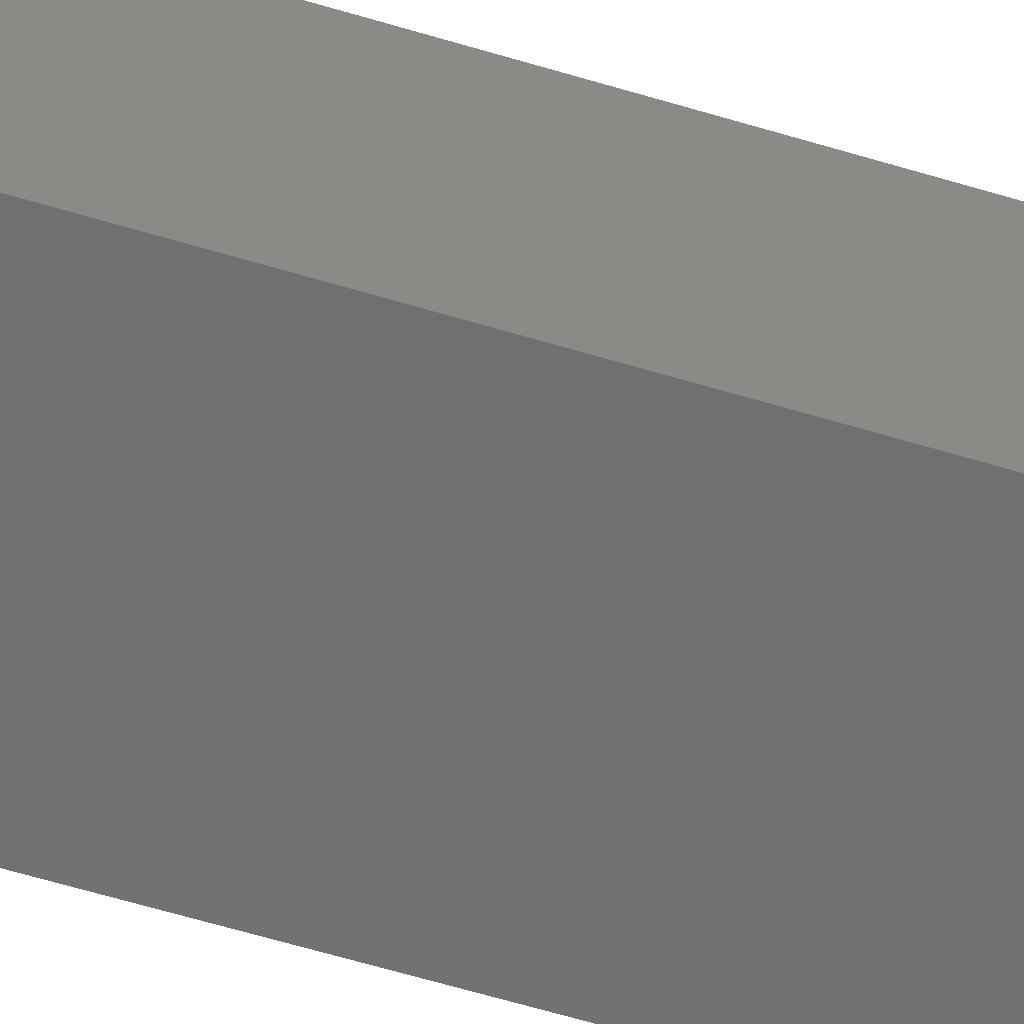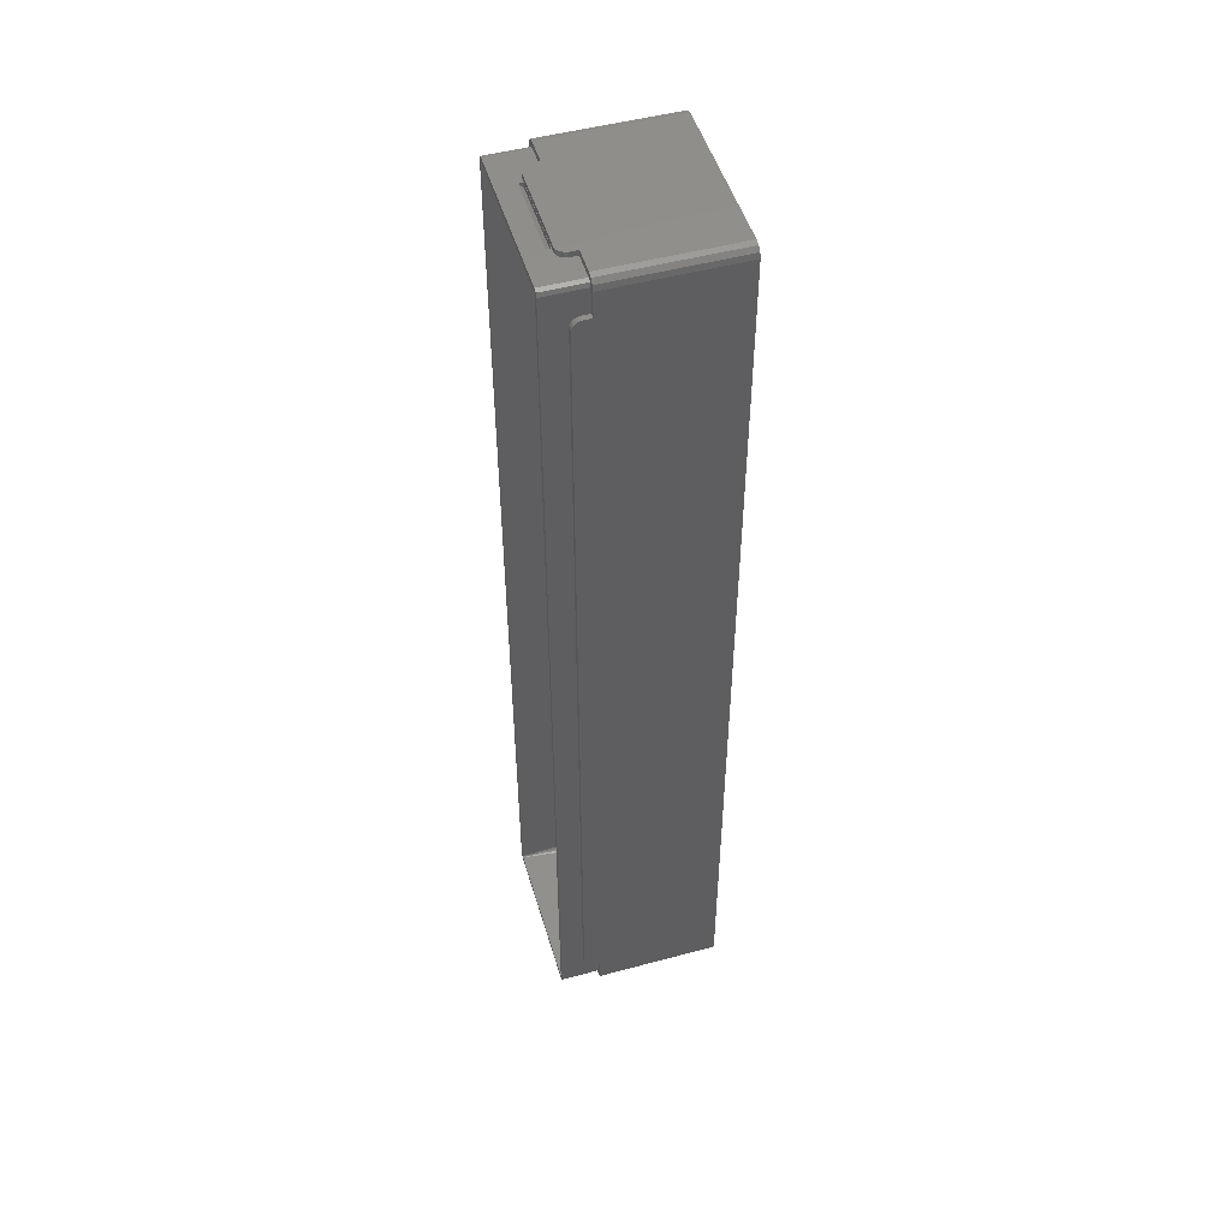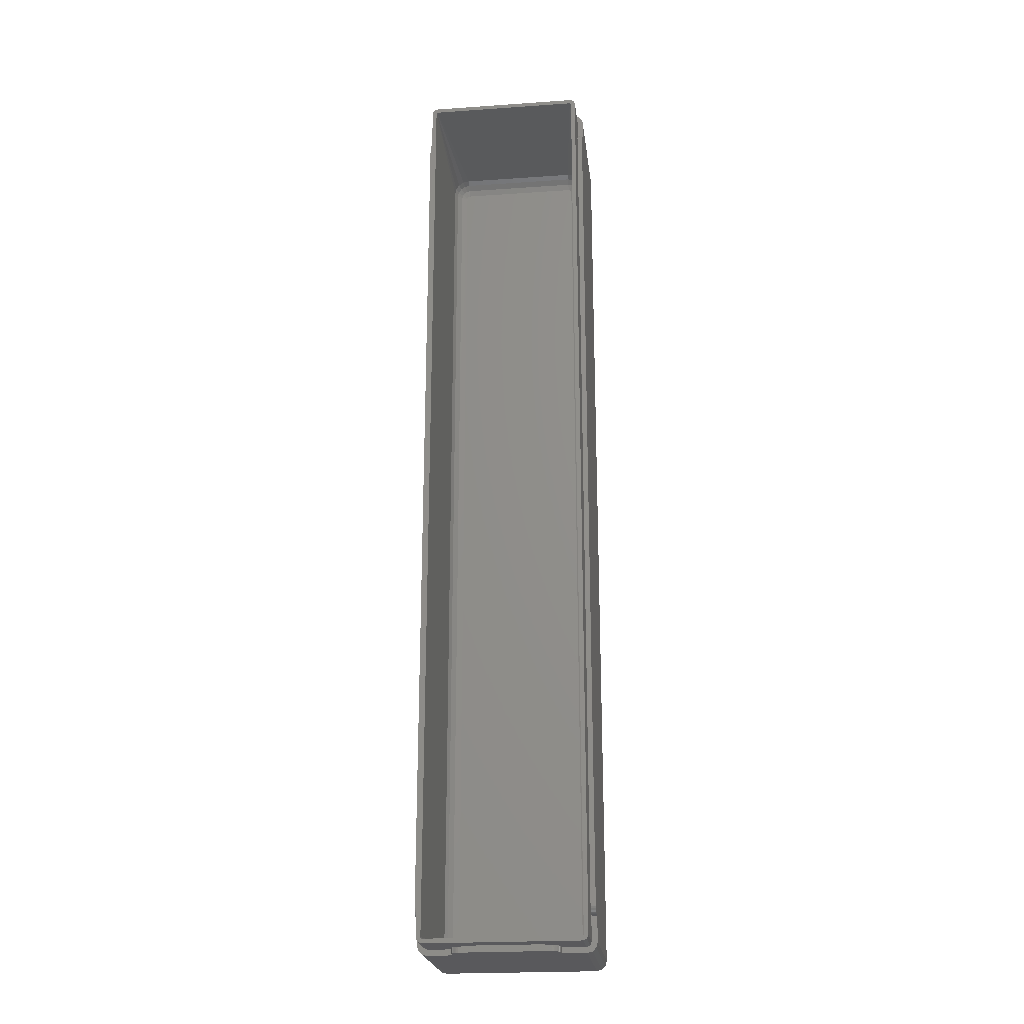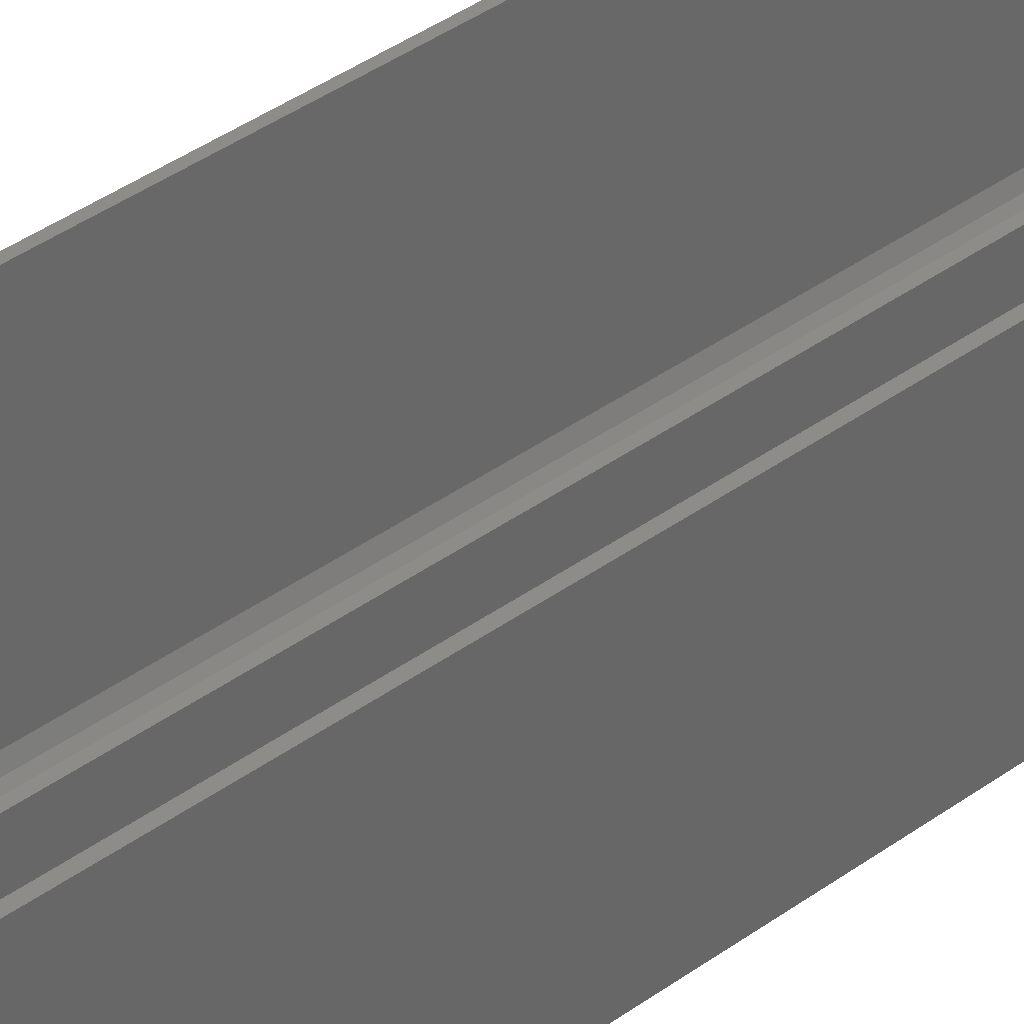
<metadata>
{"format":"stl","ext":"stl","renderer":"f3d","projection":"perspective","resolution":1024,"background":"white","views":[{"elev":-61.7,"azim":-107.1,"up":"+Z"},{"elev":49.8,"azim":73.5,"up":"+Y"},{"elev":-22.5,"azim":6.8,"up":"+Y"},{"elev":36.5,"azim":46.0,"up":"+Z"}]}
</metadata>
<code>
# stl→obj: 312 verts, 620 faces
v 37.5 3 42
v 14.5 3 42
v 37.5 1.7 42
v 39.42 0 42
v 39.42 1.7 42
v 14.5 1.7 42
v 12.68 0 42
v 12.68 1.7 42
v 14.5 281.3 42
v 37.5 280 42
v 37.5 281.3 42
v 14.5 280 42
v 0 270.4 42
v 1.7 12.68 42
v 1.7 270.4 42
v 0 12.68 42
v 12.68 283 42
v 39.42 281.5 42
v 39.42 283 42
v 12.68 281.5 42
v 50.5 270.4 42
v 52 12.68 42
v 52 270.4 42
v 50.5 12.68 42
v 49.86 2.139 48.8
v 50.3 3.2 37
v 50.3 3.2 48.8
v 49.86 2.139 37
v 48.8 1.7 37
v 48.8 1.7 48.8
v 1.7 10.4 37
v 1.7 3.2 37
v 1.7 10.4 39.1
v 1.7 272.7 39.1
v 1.7 279.8 37
v 1.7 272.7 37
v 1.7 272.6 39.69
v 1.7 272.5 40.25
v 1.7 279.8 48.8
v 1.7 272.2 40.77
v 1.7 271.8 41.22
v 1.7 271.4 41.59
v 1.7 270.8 41.87
v 1.7 10.46 39.69
v 1.7 10.63 40.25
v 1.7 3.2 48.8
v 1.7 10.91 40.77
v 1.7 11.28 41.22
v 1.7 12.25 41.87
v 1.7 11.73 41.59
v 50.3 279.8 37
v 50.3 279.8 48.8
v 49.86 280.9 37
v 49.86 280.9 48.8
v 2.139 2.139 37
v 3.2 1.7 48.8
v 2.139 2.139 48.8
v 3.2 1.7 37
v 48.8 281.3 48.8
v 48.8 281.3 37
v 14.5 1.7 43.3
v 12.25 1.7 41.87
v 11.73 1.7 41.59
v 11.28 1.7 41.22
v 10.91 1.7 40.77
v 10.63 1.7 40.25
v 10.46 1.7 39.69
v 10.4 1.7 39.1
v 10.4 1.7 37
v 37.5 1.7 43.3
v 39.85 1.7 41.87
v 40.37 1.7 41.59
v 40.82 1.7 41.22
v 41.19 1.7 40.77
v 41.47 1.7 40.25
v 41.64 1.7 39.69
v 41.7 1.7 39.1
v 41.7 1.7 37
v 3.2 281.3 37
v 2.139 280.9 48.8
v 3.2 281.3 48.8
v 2.139 280.9 37
v 37.5 281.3 43.3
v 14.5 281.3 43.3
v 10.4 283 37
v 10.4 281.5 37
v 3 283 37
v 1.5 282.6 37
v 0.4019 281.5 37
v 0 280 37
v 0 272.7 37
v 52 280 37
v 51.6 281.5 37
v 50.5 282.6 37
v 52 272.7 37
v 50.5 272.7 37
v 50.5 10.4 37
v 49 283 37
v 41.7 283 37
v 41.7 281.5 37
v 52 3 37
v 52 10.4 37
v 50.5 0.4019 37
v 51.6 1.5 37
v 49 0 37
v 41.7 0 37
v 0 10.4 37
v 0.4019 1.5 37
v 0 3 37
v 1.5 0.4019 37
v 10.4 0 37
v 3 0 37
v 10.63 0 40.25
v 10.91 0 40.77
v 41.7 0 39.1
v 40.82 0 41.22
v 41.19 0 40.77
v 41.47 0 40.25
v 41.64 0 39.69
v 11.73 0 41.59
v 11.28 0 41.22
v 39.85 0 41.87
v 40.37 0 41.59
v 10.4 0 39.1
v 10.46 0 39.69
v 3 0 0
v 49 0 0
v 12.25 0 41.87
v 10.63 281.5 40.25
v 10.91 283 40.77
v 10.63 283 40.25
v 10.91 281.5 40.77
v 41.7 281.5 39.1
v 41.7 283 39.1
v 40.82 281.5 41.22
v 41.19 283 40.77
v 40.82 283 41.22
v 41.19 281.5 40.77
v 41.47 281.5 40.25
v 41.64 283 39.69
v 41.47 283 40.25
v 41.64 281.5 39.69
v 11.28 283 41.22
v 11.73 281.5 41.59
v 11.73 283 41.59
v 11.28 281.5 41.22
v 39.85 281.5 41.87
v 39.85 283 41.87
v 40.37 283 41.59
v 40.37 281.5 41.59
v 10.4 281.5 39.1
v 10.46 283 39.69
v 10.4 283 39.1
v 10.46 281.5 39.69
v 12.25 281.5 41.87
v 12.25 283 41.87
v 0 270.8 41.87
v 0 12.25 41.87
v 0 10.46 39.69
v 0 10.63 40.25
v 0 272.6 39.69
v 0 272.7 39.1
v 0 10.91 40.77
v 0 272.5 40.25
v 0 10.4 39.1
v 0 11.73 41.59
v 0 11.28 41.22
v 0 272.2 40.77
v 0 271.8 41.22
v 0 271.4 41.59
v 0 280 0
v 0 3 0
v 50.5 270.8 41.87
v 52 270.8 41.87
v 52 12.25 41.87
v 50.5 12.25 41.87
v 50.5 10.46 39.69
v 52 10.63 40.25
v 50.5 10.63 40.25
v 52 10.46 39.69
v 52 10.4 39.1
v 50.5 10.4 39.1
v 52 272.7 39.1
v 50.5 272.6 39.69
v 52 272.6 39.69
v 50.5 272.7 39.1
v 52 10.91 40.77
v 50.5 10.91 40.77
v 50.5 272.5 40.25
v 52 272.5 40.25
v 50.5 11.73 41.59
v 52 11.28 41.22
v 52 11.73 41.59
v 50.5 11.28 41.22
v 50.5 272.2 40.77
v 52 272.2 40.77
v 50.5 271.8 41.22
v 52 271.8 41.22
v 52 271.4 41.59
v 50.5 271.4 41.59
v 0.4019 281.5 0
v 1.5 282.6 0
v 52 280 0
v 52 3 0
v 48.96 279.7 48.8
v 48.99 279.6 48.8
v 48.99 3.447 48.8
v 48.86 279.9 48.8
v 48.72 280 48.8
v 48.55 280 48.8
v 3.447 280 48.8
v 3.279 280 48.8
v 3.137 279.9 48.8
v 3.042 279.7 48.8
v 3.009 279.6 48.8
v 48.96 3.279 48.8
v 48.86 3.137 48.8
v 48.72 3.042 48.8
v 48.55 3.009 48.8
v 3.447 3.009 48.8
v 3.279 3.042 48.8
v 3.137 3.137 48.8
v 3.042 3.279 48.8
v 3.009 3.447 48.8
v 51.6 1.5 0
v 3 283 0
v 50.5 282.6 0
v 49 283 0
v 51.6 281.5 0
v 1.5 0.4019 0
v 0.4019 1.5 0
v 50.5 0.4019 0
v 48.53 276.9 6.025
v 47.47 278.5 6.025
v 46.94 277.9 4.222
v 8 279.9 6.025
v 44 279.9 6.025
v 8 277.8 2.843
v 44 276 2.096
v 44 277.8 2.843
v 8 276 2.096
v 48.16 275 4.222
v 47.84 276.6 4.222
v 47.47 4.532 6.025
v 46.94 5.06 4.222
v 45.88 3.469 6.025
v 48.9 275 6.025
v 45.88 279.5 6.025
v 47.84 6.409 4.222
v 48.16 8 4.222
v 46.78 8 2.843
v 45.59 4.159 4.222
v 45.96 277 2.843
v 48.53 6.123 6.025
v 48.9 8 6.025
v 5.06 277.9 4.222
v 6.123 279.5 6.025
v 4.532 278.5 6.025
v 3.096 8 6.025
v 3.843 275 4.222
v 3.096 275 6.025
v 3.843 8 4.222
v 8 3.096 6.025
v 8 3.843 4.222
v 6.123 3.469 6.025
v 44 3.096 6.025
v 46.57 6.937 2.843
v 44 279.2 4.222
v 45.06 277.6 2.843
v 45.59 278.8 4.222
v 45.96 6.036 2.843
v 3.469 276.9 6.025
v 6.937 277.6 2.843
v 6.409 278.8 4.222
v 44.9 7.627 2.096
v 46.78 275 2.843
v 46.57 276.1 2.843
v 44 3.843 4.222
v 44.98 275 2.096
v 44.9 275.4 2.096
v 5.222 275 2.843
v 7.025 8 2.096
v 7.025 275 2.096
v 5.222 8 2.843
v 3.469 6.123 6.025
v 8 279.2 4.222
v 44.98 8 2.096
v 44.69 7.31 2.096
v 7.099 275.4 2.096
v 6.036 277 2.843
v 5.434 276.1 2.843
v 45.06 5.434 2.843
v 44 7.025 2.096
v 44 5.222 2.843
v 44.37 7.099 2.096
v 6.409 4.159 4.222
v 4.159 276.6 4.222
v 6.036 6.036 2.843
v 7.099 7.627 2.096
v 5.434 6.937 2.843
v 44.69 275.7 2.096
v 44.37 275.9 2.096
v 8 7.025 2.096
v 8 5.222 2.843
v 4.532 4.532 6.025
v 5.06 5.06 4.222
v 4.159 6.409 4.222
v 6.937 5.434 2.843
v 7.31 275.7 2.096
v 7.627 275.9 2.096
v 7.627 7.099 2.096
v 7.31 7.31 2.096
f 1 2 3
f 3 4 5
f 6 3 2
f 7 3 6
f 7 6 8
f 3 7 4
f 9 10 11
f 10 9 12
f 13 14 15
f 14 13 16
f 17 18 19
f 18 17 20
f 21 22 23
f 22 21 24
f 25 26 27
f 26 25 28
f 29 25 30
f 25 29 28
f 31 32 33
f 34 35 36
f 37 35 34
f 38 35 37
f 35 38 39
f 40 39 38
f 41 39 40
f 42 39 41
f 43 39 42
f 15 39 43
f 14 39 15
f 32 44 33
f 32 45 44
f 46 45 32
f 45 46 47
f 47 46 48
f 14 46 39
f 49 46 14
f 50 46 49
f 48 46 50
f 27 51 52
f 51 27 26
f 52 53 54
f 53 52 51
f 55 56 57
f 56 55 58
f 53 59 54
f 59 53 60
f 56 61 30
f 62 61 56
f 61 62 8
f 56 63 62
f 56 64 63
f 56 65 64
f 56 66 65
f 58 66 56
f 66 58 67
f 67 58 68
f 68 58 69
f 70 30 61
f 5 70 3
f 71 70 5
f 70 71 30
f 72 30 71
f 73 30 72
f 74 30 73
f 75 30 74
f 29 75 76
f 29 76 77
f 29 77 78
f 75 29 30
f 61 8 6
f 55 46 32
f 46 55 57
f 79 80 81
f 80 79 82
f 59 83 81
f 60 83 59
f 11 60 9
f 83 60 11
f 84 81 83
f 79 84 9
f 84 79 81
f 79 9 60
f 35 80 82
f 80 35 39
f 70 1 3
f 2 61 6
f 61 1 70
f 1 61 2
f 9 84 12
f 10 84 83
f 84 10 12
f 83 11 10
f 85 79 86
f 87 79 85
f 88 79 87
f 79 88 82
f 89 82 88
f 82 89 35
f 35 89 90
f 91 35 90
f 35 91 36
f 51 92 93
f 53 93 94
f 92 51 95
f 95 51 96
f 96 51 97
f 26 97 51
f 93 53 51
f 60 94 98
f 94 60 53
f 99 60 98
f 100 60 99
f 86 60 100
f 60 86 79
f 97 101 102
f 103 101 97
f 101 103 104
f 97 26 103
f 28 103 26
f 29 103 28
f 103 29 105
f 106 29 78
f 29 106 105
f 107 32 31
f 108 32 109
f 32 107 109
f 32 108 110
f 58 111 69
f 58 112 111
f 110 58 55
f 110 55 32
f 58 110 112
f 113 65 66
f 65 113 114
f 115 78 77
f 78 115 106
f 116 74 73
f 74 116 117
f 118 76 75
f 76 118 119
f 64 120 63
f 120 64 121
f 117 75 74
f 75 117 118
f 5 122 71
f 122 5 4
f 114 64 65
f 64 114 121
f 72 116 73
f 116 72 123
f 119 77 76
f 77 119 115
f 124 67 68
f 67 124 125
f 126 111 112
f 111 126 106
f 127 106 126
f 106 127 105
f 120 7 128
f 7 111 4
f 7 120 124
f 106 4 111
f 124 120 121
f 115 4 106
f 124 121 114
f 123 4 115
f 124 114 113
f 4 123 122
f 124 113 125
f 123 115 116
f 7 124 111
f 116 115 117
f 117 115 118
f 118 115 119
f 125 66 67
f 66 125 113
f 71 123 72
f 123 71 122
f 111 68 69
f 68 111 124
f 63 128 62
f 128 63 120
f 62 7 8
f 7 62 128
f 129 130 131
f 130 129 132
f 133 99 134
f 99 133 100
f 135 136 137
f 136 135 138
f 139 140 141
f 140 139 142
f 143 144 145
f 144 143 146
f 138 141 136
f 141 138 139
f 19 147 148
f 147 19 18
f 132 143 130
f 143 132 146
f 149 135 137
f 135 149 150
f 142 134 140
f 134 142 133
f 151 152 153
f 152 151 154
f 144 20 155
f 20 86 18
f 20 144 151
f 100 18 86
f 151 144 146
f 133 18 100
f 151 146 132
f 150 18 133
f 151 132 129
f 18 150 147
f 151 129 154
f 150 133 135
f 20 151 86
f 135 133 138
f 138 133 139
f 139 133 142
f 154 131 152
f 131 154 129
f 148 150 149
f 150 148 147
f 145 155 156
f 155 145 144
f 86 153 85
f 153 86 151
f 156 20 17
f 20 156 155
f 157 15 43
f 15 157 13
f 16 49 14
f 49 16 158
f 159 45 160
f 45 159 44
f 34 161 37
f 161 34 162
f 160 47 163
f 47 160 45
f 37 164 38
f 164 37 161
f 165 44 159
f 44 165 33
f 107 33 165
f 33 107 31
f 166 48 50
f 48 166 167
f 38 168 40
f 168 38 164
f 163 48 167
f 48 163 47
f 158 50 49
f 50 158 166
f 40 169 41
f 169 40 168
f 36 162 34
f 162 36 91
f 169 42 41
f 42 169 170
f 170 43 42
f 43 170 157
f 171 91 90
f 13 162 91
f 162 13 161
f 161 13 164
f 164 13 168
f 13 91 171
f 168 13 169
f 169 13 170
f 170 13 157
f 171 16 13
f 172 16 171
f 107 16 172
f 166 16 165
f 16 166 158
f 166 165 167
f 167 165 163
f 163 165 160
f 165 16 107
f 107 172 109
f 160 165 159
f 173 23 174
f 23 173 21
f 24 175 22
f 175 24 176
f 177 178 179
f 178 177 180
f 97 181 182
f 181 97 102
f 183 184 185
f 184 183 186
f 179 187 188
f 187 179 178
f 185 189 190
f 189 185 184
f 182 180 177
f 180 182 181
f 191 192 193
f 192 191 194
f 190 195 196
f 195 190 189
f 188 192 194
f 192 188 187
f 176 193 175
f 193 176 191
f 196 197 198
f 197 196 195
f 95 186 183
f 186 95 96
f 197 199 198
f 199 197 200
f 200 174 199
f 174 200 173
f 21 186 96
f 186 21 184
f 184 21 189
f 189 21 195
f 195 21 197
f 197 21 200
f 200 21 173
f 96 24 21
f 97 24 96
f 182 24 97
f 191 24 182
f 24 191 176
f 191 182 194
f 194 182 188
f 188 182 179
f 179 182 177
f 201 88 202
f 88 201 89
f 171 89 201
f 89 171 90
f 23 183 185
f 95 203 92
f 23 185 190
f 23 190 196
f 23 196 198
f 183 23 95
f 23 198 199
f 23 199 174
f 95 23 203
f 22 203 23
f 193 22 175
f 22 193 181
f 181 193 192
f 181 192 187
f 181 187 178
f 181 178 180
f 22 181 102
f 22 102 204
f 204 102 101
f 22 204 203
f 205 52 54
f 52 206 27
f 207 27 206
f 52 205 206
f 54 208 205
f 209 54 59
f 54 209 208
f 59 210 209
f 59 211 210
f 81 211 59
f 81 212 211
f 80 212 81
f 212 80 213
f 213 80 214
f 214 39 215
f 39 214 80
f 216 27 207
f 27 216 25
f 217 25 216
f 218 25 217
f 25 218 30
f 219 30 218
f 220 30 219
f 220 56 30
f 221 56 220
f 57 221 222
f 57 222 223
f 46 223 224
f 221 57 56
f 215 39 224
f 46 224 39
f 223 46 57
f 104 204 101
f 204 104 225
f 226 88 87
f 88 226 202
f 227 98 94
f 98 227 228
f 228 99 98
f 99 228 85
f 226 85 228
f 85 226 87
f 149 19 148
f 19 99 17
f 19 149 134
f 85 17 99
f 134 149 137
f 153 17 85
f 134 137 136
f 145 17 153
f 134 136 141
f 17 145 156
f 134 141 140
f 145 153 143
f 19 134 99
f 143 153 130
f 130 153 131
f 131 153 152
f 92 229 93
f 229 92 203
f 93 227 94
f 227 93 229
f 230 108 231
f 108 230 110
f 127 204 225
f 204 172 203
f 127 225 232
f 171 203 172
f 204 127 172
f 228 203 171
f 172 127 126
f 203 228 229
f 172 126 230
f 229 228 227
f 172 230 231
f 228 171 226
f 226 171 202
f 202 171 201
f 103 225 104
f 225 103 232
f 127 103 105
f 103 127 232
f 231 109 172
f 109 231 108
f 230 112 110
f 112 230 126
f 233 234 235
f 234 205 208
f 205 234 233
f 236 210 211
f 210 236 237
f 238 239 240
f 239 238 241
f 242 233 243
f 244 245 246
f 247 233 242
f 234 209 248
f 209 234 208
f 249 250 251
f 246 245 252
f 233 206 205
f 206 233 247
f 243 235 253
f 243 233 235
f 254 255 250
f 256 257 258
f 259 260 261
f 260 259 262
f 248 210 237
f 210 248 209
f 263 264 265
f 246 219 218
f 219 246 266
f 249 251 267
f 248 237 268
f 244 218 217
f 218 244 246
f 255 206 247
f 206 255 207
f 250 247 242
f 247 250 255
f 269 270 240
f 245 249 271
f 260 272 261
f 235 248 270
f 273 238 274
f 271 267 275
f 254 250 249
f 276 250 242
f 250 276 251
f 276 243 277
f 235 234 248
f 269 240 239
f 246 278 266
f 279 277 280
f 281 282 283
f 282 281 284
f 215 259 261
f 259 215 224
f 285 262 259
f 253 270 269
f 224 285 259
f 285 224 223
f 238 268 286
f 268 238 240
f 253 235 270
f 267 251 287
f 254 207 255
f 207 254 216
f 244 216 254
f 216 244 217
f 242 243 276
f 267 287 275
f 276 277 279
f 271 275 288
f 266 220 219
f 220 266 263
f 215 272 214
f 272 215 261
f 214 258 213
f 258 214 272
f 274 286 257
f 257 211 212
f 211 257 236
f 241 238 273
f 238 286 274
f 277 243 253
f 277 253 280
f 279 251 276
f 251 279 287
f 249 267 271
f 289 290 291
f 292 293 294
f 292 295 293
f 254 249 245
f 244 254 245
f 264 296 265
f 246 252 278
f 274 257 256
f 258 212 213
f 212 258 257
f 260 297 272
f 298 299 300
f 290 274 256
f 270 268 240
f 270 248 268
f 286 236 257
f 286 237 236
f 237 286 268
f 300 282 284
f 273 274 290
f 301 253 302
f 280 253 301
f 292 271 295
f 271 288 295
f 252 271 292
f 245 271 252
f 303 294 293
f 294 303 304
f 305 306 285
f 306 298 307
f 304 303 308
f 256 258 272
f 289 309 290
f 281 291 297
f 281 297 260
f 310 241 273
f 290 256 297
f 253 269 302
f 302 269 239
f 303 311 308
f 265 220 263
f 220 265 221
f 278 263 266
f 263 278 264
f 311 312 298
f 306 307 285
f 299 282 300
f 291 290 297
f 297 256 272
f 305 221 265
f 221 305 222
f 307 262 285
f 294 264 278
f 264 294 304
f 310 273 290
f 309 310 290
f 223 305 285
f 305 223 222
f 265 306 305
f 307 284 262
f 262 281 260
f 281 262 284
f 308 311 298
f 296 308 298
f 252 292 294
f 252 294 278
f 283 289 291
f 283 291 281
f 296 298 306
f 265 296 306
f 304 308 296
f 264 304 296
f 300 284 307
f 298 300 307
f 239 279 280
f 279 283 287
f 239 280 301
f 282 287 283
f 239 301 302
f 293 287 282
f 279 239 283
f 287 293 275
f 283 239 241
f 275 293 288
f 283 241 310
f 288 293 295
f 283 310 309
f 293 282 303
f 283 309 289
f 303 282 311
f 311 282 312
f 312 282 299
f 312 299 298

</code>
